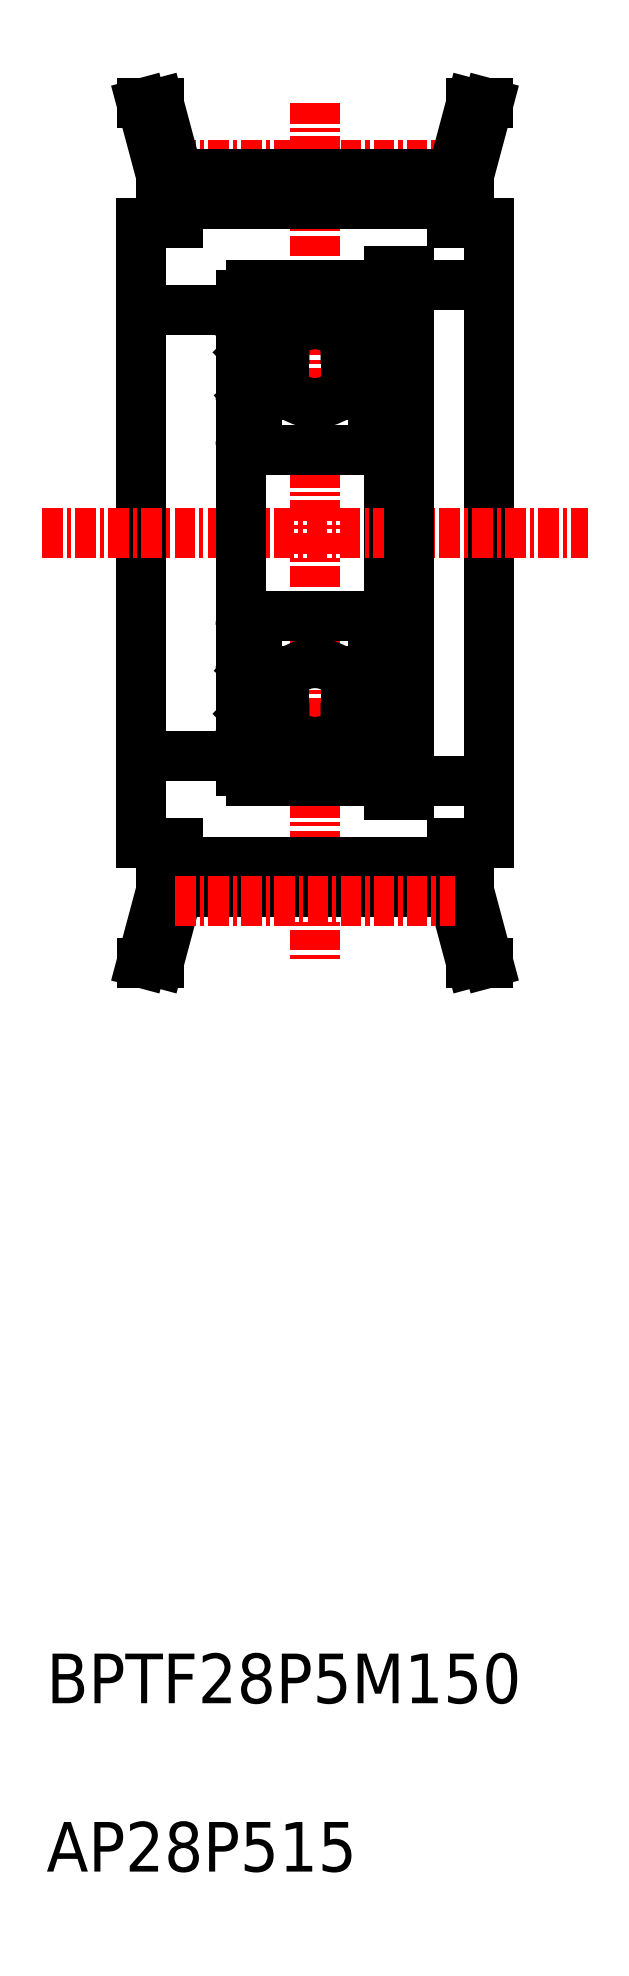
<metadata>
{"format":"dxf","ext":"dxf","renderer":"ezdxf+matplotlib","layout":"modelspace","background":"white","min_lineweight":24,"dpi":150}
</metadata>
<code>
0
SECTION
2
ENTITIES
0
LINE
8
CENTER
10
118.1
20
213.9
30
0
11
118.1
21
161.9
31
0
0
LINE
8
0
10
122.6
20
203.7
30
0
11
123.8
21
203.7
31
0
0
LINE
8
0
10
123.8
20
202.9
30
0
11
128.6
21
202.9
31
0
0
LINE
8
0
10
123.9
20
187.9
30
0
11
123.9
21
187.9
31
0
0
LINE
8
0
10
107.6
20
201.4
30
0
11
113.6
21
201.4
31
0
0
LINE
8
0
10
122.6
20
203.7
30
0
11
122.6
21
172
31
0
0
LINE
8
0
10
128.6
20
206.6
30
0
11
128.6
21
169.1
31
0
0
LINE
8
0
10
107.6
20
169.1
30
0
11
107.6
21
206.6
31
0
0
LINE
8
CENTER
10
101.6
20
187.9
30
0
11
134.6
21
187.9
31
0
0
LINE
8
CENTER
10
109.6
20
210.2
30
0
11
126.5
21
210.2
31
0
0
LINE
8
0
10
109.8
20
207.8
30
0
11
126.4
21
207.8
31
0
0
LINE
8
0
10
109.8
20
209.6
30
0
11
126.4
21
209.6
31
0
0
LINE
8
0
10
109.8
20
209.6
30
0
11
108.6
21
213.9
31
0
0
LINE
8
0
10
107.6
20
206.6
30
0
11
109.8
21
206.6
31
0
0
LINE
8
0
10
109.8
20
206.6
30
0
11
109.8
21
209.6
31
0
0
LINE
8
0
10
107.6
20
213.9
30
0
11
108.6
21
213.9
31
0
0
LINE
8
0
10
126.4
20
209.6
30
0
11
127.5
21
213.9
31
0
0
LINE
8
0
10
126.4
20
206.6
30
0
11
128.6
21
206.6
31
0
0
LINE
8
0
10
126.4
20
209.6
30
0
11
126.4
21
206.6
31
0
0
LINE
8
0
10
128.6
20
213.9
30
0
11
127.5
21
213.9
31
0
0
TEXT
8
0
10
101.8
20
107
30
0
40
3
1
AP28P515
11
101.8
21
106
31
0
73
     1
0
TEXT
8
0
10
101.8
20
117.2
30
0
40
3
1
BPTF28P5M150
11
101.8
21
116.2
31
0
73
     1
0
ARC
8
0
10
122
20
193.5
30
0
40
0.6
50
270
51
0
0
ARC
8
0
10
114.2
20
193.5
30
0
40
0.6
50
180
51
270
0
ARC
8
0
10
114.2
20
202.3
30
0
40
0.6
50
90
51
180
0
ARC
8
0
10
122
20
202.3
30
0
40
0.6
50
0
51
90
0
ARC
8
0
10
122.5
20
200.4
30
0
40
0.1
50
270
51
0
0
LINE
8
0
10
121.9
20
199.9
30
0
11
122
21
200
31
0
0
LINE
8
0
10
122
20
200.3
30
0
11
121.8
21
200.6
31
0
0
ARC
8
0
10
121.9
20
200.2
30
0
40
0.2
50
309.9
51
40
0
LINE
8
0
10
122.5
20
200.3
30
0
11
122
21
200.3
31
0
0
LINE
8
0
10
121.7
20
200.1
30
0
11
121.9
21
200.2
31
0
0
LINE
8
0
10
121.9
20
199.9
30
0
11
121.7
21
200.1
31
0
0
ARC
8
0
10
122
20
196.4
30
0
40
0.2
50
270
51
0
0
ARC
8
0
10
122.4
20
195.8
30
0
40
0.2
50
0
51
90
0
LINE
8
0
10
122.4
20
196
30
0
11
122.1
21
196
31
0
0
LINE
8
0
10
122.1
20
196
30
0
11
121.8
21
195.7
31
0
0
ARC
8
0
10
121.7
20
195.8
30
0
40
0.2
50
270
51
320
0
LINE
8
0
10
122
20
198.7
30
0
11
122
21
196.4
31
0
0
LINE
8
0
10
122.2
20
198.8
30
0
11
122.2
21
196.4
31
0
0
LINE
8
0
10
114.2
20
202.9
30
0
11
122
21
202.9
31
0
0
ARC
8
0
10
121.1
20
199.7
30
0
40
0.1
50
270
51
355
0
ARC
8
0
10
121.6
20
200.4
30
0
40
0.1
50
40
51
177.2
0
LINE
8
0
10
121.2
20
199.9
30
0
11
121.2
21
199.5
31
0
0
LINE
8
0
10
121.5
20
200.4
30
0
11
121.4
21
199.6
31
0
0
LINE
8
0
10
121.3
20
200.5
30
0
11
121.2
21
199.7
31
0
0
LINE
8
0
10
121.1
20
199.6
30
0
11
119.9
21
199.6
31
0
0
LINE
8
0
10
121.5
20
196.2
30
0
11
121.5
21
196.4
31
0
0
ARC
8
0
10
121.6
20
195.8
30
0
40
0.2
50
200
51
270
0
LINE
8
0
10
121.4
20
195.8
30
0
11
121.1
21
196.5
31
0
0
ARC
8
0
10
121
20
196.4
30
0
40
0.2
50
20.01
51
90
0
LINE
8
0
10
121
20
196.6
30
0
11
119.9
21
196.6
31
0
0
ARC
8
0
10
115.1
20
199.7
30
0
40
0.1
50
185
51
270
0
ARC
8
0
10
114.6
20
200.4
30
0
40
0.1
50
2.82
51
140
0
LINE
8
0
10
114.9
20
200.5
30
0
11
115
21
199.7
31
0
0
LINE
8
0
10
114.7
20
200.4
30
0
11
114.8
21
199.6
31
0
0
LINE
8
0
10
115
20
199.9
30
0
11
115
21
199.5
31
0
0
LINE
8
0
10
113.7
20
200.3
30
0
11
114.2
21
200.3
31
0
0
ARC
8
0
10
114.3
20
200.2
30
0
40
0.2
50
140
51
230.1
0
LINE
8
0
10
114.2
20
200.3
30
0
11
114.4
21
200.6
31
0
0
LINE
8
0
10
114.3
20
199.9
30
0
11
114.2
21
200
31
0
0
ARC
8
0
10
113.7
20
200.4
30
0
40
0.1
50
180
51
270
0
LINE
8
0
10
114.3
20
200.2
30
0
11
114.6
21
200.5
31
0
0
LINE
8
0
10
114.3
20
199.9
30
0
11
114.5
21
200.1
31
0
0
LINE
8
0
10
114.5
20
200.1
30
0
11
114.3
21
200.2
31
0
0
ARC
8
0
10
114.6
20
200.4
30
0
40
0.3
50
4.997
51
140
0
LINE
8
0
10
115
20
199.5
30
0
11
114.2
21
198.7
31
0
0
LINE
8
0
10
114.8
20
199.6
30
0
11
114
21
198.8
31
0
0
ARC
8
0
10
115.2
20
196.4
30
0
40
0.2
50
90
51
160
0
LINE
8
0
10
114.8
20
195.8
30
0
11
115
21
196.5
31
0
0
LINE
8
0
10
114.7
20
196.2
30
0
11
114.7
21
196.4
31
0
0
LINE
8
0
10
114.5
20
195.6
30
0
11
114.6
21
195.6
31
0
0
ARC
8
0
10
114.6
20
195.8
30
0
40
0.2
50
270
51
340
0
LINE
8
0
10
114.1
20
196
30
0
11
114.4
21
195.7
31
0
0
LINE
8
0
10
113.8
20
196
30
0
11
114.1
21
196
31
0
0
ARC
8
0
10
114.2
20
196.4
30
0
40
0.2
50
180
51
270
0
ARC
8
0
10
113.8
20
195.8
30
0
40
0.2
50
90
51
180
0
ARC
8
0
10
114.5
20
195.8
30
0
40
0.2
50
220
51
270
0
LINE
8
0
10
114.2
20
196.2
30
0
11
114.7
21
196.2
31
0
0
LINE
8
0
10
114.7
20
196.4
30
0
11
114.2
21
196.4
31
0
0
LINE
8
0
10
114
20
198.8
30
0
11
114
21
196.4
31
0
0
LINE
8
0
10
114.2
20
198.7
30
0
11
114.2
21
196.4
31
0
0
LINE
8
0
10
115.1
20
199.6
30
0
11
116.2
21
199.6
31
0
0
LINE
8
0
10
115.2
20
196.6
30
0
11
116.2
21
196.6
31
0
0
CIRCLE
8
0
10
118.1
20
198.1
30
0
40
2.381
0
LINE
8
0
10
114.2
20
192.9
30
0
11
122
21
192.9
31
0
0
LINE
8
0
10
113.6
20
202.3
30
0
11
113.6
21
173.5
31
0
0
LINE
8
0
10
121.7
20
195.6
30
0
11
121.6
21
195.6
31
0
0
LINE
8
0
10
121.4
20
199.6
30
0
11
122.2
21
198.8
31
0
0
LINE
8
0
10
121.2
20
199.5
30
0
11
122
21
198.7
31
0
0
LINE
8
0
10
121.5
20
196.4
30
0
11
122
21
196.4
31
0
0
LINE
8
0
10
122
20
196.2
30
0
11
121.5
21
196.2
31
0
0
ARC
8
0
10
121.6
20
200.4
30
0
40
0.3
50
40
51
175
0
LINE
8
0
10
121.9
20
200.2
30
0
11
121.6
21
200.5
31
0
0
LINE
8
0
10
127.4
20
209.5
30
0
11
127.4
21
206.6
31
0
0
LINE
8
0
10
127.4
20
209.5
30
0
11
128.6
21
213.9
31
0
0
LINE
8
0
10
108.8
20
209.5
30
0
11
107.6
21
213.9
31
0
0
LINE
8
0
10
108.8
20
206.6
30
0
11
108.8
21
209.5
31
0
0
LINE
8
0
10
123.8
20
203.7
30
0
11
123.8
21
172
31
0
0
LINE
8
0
10
122.6
20
200.7
30
0
11
123.8
21
200.7
31
0
0
LINE
8
0
10
122.6
20
175
30
0
11
123.8
21
175
31
0
0
LINE
8
0
10
108.8
20
169.1
30
0
11
108.8
21
166.3
31
0
0
LINE
8
0
10
108.8
20
166.3
30
0
11
107.6
21
161.9
31
0
0
LINE
8
0
10
127.4
20
166.3
30
0
11
128.6
21
161.9
31
0
0
LINE
8
0
10
127.4
20
166.3
30
0
11
127.4
21
169.1
31
0
0
LINE
8
0
10
121.9
20
175.6
30
0
11
121.6
21
175.3
31
0
0
ARC
8
0
10
121.6
20
175.3
30
0
40
0.3
50
185
51
320
0
LINE
8
0
10
122
20
179.5
30
0
11
121.5
21
179.5
31
0
0
LINE
8
0
10
121.5
20
179.3
30
0
11
122
21
179.3
31
0
0
LINE
8
0
10
121.2
20
176.3
30
0
11
122
21
177
31
0
0
LINE
8
0
10
121.4
20
176.2
30
0
11
122.2
21
176.9
31
0
0
LINE
8
0
10
121.7
20
180.1
30
0
11
121.6
21
180.1
31
0
0
LINE
8
0
10
114.2
20
182.9
30
0
11
122
21
182.9
31
0
0
CIRCLE
8
0
10
118.1
20
177.6
30
0
40
2.381
0
LINE
8
0
10
115.2
20
179.1
30
0
11
116.2
21
179.1
31
0
0
LINE
8
0
10
115.1
20
176.1
30
0
11
116.2
21
176.1
31
0
0
LINE
8
0
10
114.2
20
177
30
0
11
114.2
21
179.3
31
0
0
LINE
8
0
10
114
20
176.9
30
0
11
114
21
179.3
31
0
0
LINE
8
0
10
114.7
20
179.3
30
0
11
114.2
21
179.3
31
0
0
LINE
8
0
10
114.2
20
179.5
30
0
11
114.7
21
179.5
31
0
0
ARC
8
0
10
114.5
20
179.9
30
0
40
0.2
50
90
51
140
0
ARC
8
0
10
113.8
20
179.9
30
0
40
0.2
50
180
51
270
0
ARC
8
0
10
114.2
20
179.3
30
0
40
0.2
50
90
51
180
0
LINE
8
0
10
113.8
20
179.7
30
0
11
114.1
21
179.7
31
0
0
LINE
8
0
10
114.1
20
179.7
30
0
11
114.4
21
180.1
31
0
0
ARC
8
0
10
114.6
20
179.9
30
0
40
0.2
50
20.01
51
90
0
LINE
8
0
10
114.5
20
180.1
30
0
11
114.6
21
180.1
31
0
0
LINE
8
0
10
114.7
20
179.5
30
0
11
114.7
21
179.3
31
0
0
LINE
8
0
10
114.8
20
180
30
0
11
115
21
179.3
31
0
0
ARC
8
0
10
115.2
20
179.3
30
0
40
0.2
50
200
51
270
0
LINE
8
0
10
114.8
20
176.2
30
0
11
114
21
176.9
31
0
0
LINE
8
0
10
115
20
176.3
30
0
11
114.2
21
177
31
0
0
ARC
8
0
10
114.6
20
175.3
30
0
40
0.3
50
220
51
355
0
LINE
8
0
10
114.5
20
175.7
30
0
11
114.3
21
175.6
31
0
0
LINE
8
0
10
114.3
20
175.8
30
0
11
114.5
21
175.7
31
0
0
LINE
8
0
10
114.3
20
175.6
30
0
11
114.6
21
175.3
31
0
0
ARC
8
0
10
113.7
20
175.3
30
0
40
0.1
50
90
51
180
0
LINE
8
0
10
114.3
20
175.8
30
0
11
114.2
21
175.7
31
0
0
LINE
8
0
10
114.2
20
175.4
30
0
11
114.4
21
175.1
31
0
0
ARC
8
0
10
114.3
20
175.6
30
0
40
0.2
50
129.9
51
220
0
LINE
8
0
10
113.7
20
175.4
30
0
11
114.2
21
175.4
31
0
0
LINE
8
0
10
115
20
175.8
30
0
11
115
21
176.3
31
0
0
LINE
8
0
10
114.7
20
175.3
30
0
11
114.8
21
176.2
31
0
0
LINE
8
0
10
114.9
20
175.3
30
0
11
115
21
176
31
0
0
ARC
8
0
10
114.6
20
175.3
30
0
40
0.1
50
220
51
357.2
0
ARC
8
0
10
115.1
20
176
30
0
40
0.1
50
90
51
175
0
LINE
8
0
10
121
20
179.1
30
0
11
119.9
21
179.1
31
0
0
ARC
8
0
10
121
20
179.3
30
0
40
0.2
50
270
51
340
0
LINE
8
0
10
121.4
20
180
30
0
11
121.1
21
179.3
31
0
0
ARC
8
0
10
121.6
20
179.9
30
0
40
0.2
50
90
51
160
0
LINE
8
0
10
121.5
20
179.5
30
0
11
121.5
21
179.3
31
0
0
LINE
8
0
10
121.1
20
176.1
30
0
11
119.9
21
176.1
31
0
0
LINE
8
0
10
121.3
20
175.3
30
0
11
121.2
21
176
31
0
0
LINE
8
0
10
121.5
20
175.3
30
0
11
121.4
21
176.2
31
0
0
LINE
8
0
10
121.2
20
175.8
30
0
11
121.2
21
176.3
31
0
0
ARC
8
0
10
121.6
20
175.3
30
0
40
0.1
50
182.8
51
320
0
ARC
8
0
10
121.1
20
176
30
0
40
0.1
50
4.997
51
90
0
LINE
8
0
10
114.2
20
172.9
30
0
11
122
21
172.9
31
0
0
LINE
8
0
10
122.2
20
176.9
30
0
11
122.2
21
179.3
31
0
0
LINE
8
0
10
122
20
177
30
0
11
122
21
179.3
31
0
0
ARC
8
0
10
121.7
20
179.9
30
0
40
0.2
50
40
51
90
0
LINE
8
0
10
122.1
20
179.7
30
0
11
121.8
21
180.1
31
0
0
LINE
8
0
10
122.4
20
179.7
30
0
11
122.1
21
179.7
31
0
0
ARC
8
0
10
122.4
20
179.9
30
0
40
0.2
50
270
51
0
0
ARC
8
0
10
122
20
179.3
30
0
40
0.2
50
0
51
90
0
LINE
8
0
10
121.9
20
175.8
30
0
11
121.7
21
175.7
31
0
0
LINE
8
0
10
121.7
20
175.7
30
0
11
121.9
21
175.6
31
0
0
LINE
8
0
10
122.5
20
175.4
30
0
11
122
21
175.4
31
0
0
ARC
8
0
10
121.9
20
175.6
30
0
40
0.2
50
320
51
50.09
0
LINE
8
0
10
122
20
175.4
30
0
11
121.8
21
175.1
31
0
0
LINE
8
0
10
121.9
20
175.8
30
0
11
122
21
175.7
31
0
0
ARC
8
0
10
122.5
20
175.3
30
0
40
0.1
50
0
51
90
0
ARC
8
0
10
122
20
173.5
30
0
40
0.6
50
270
51
0
0
ARC
8
0
10
114.2
20
173.5
30
0
40
0.6
50
180
51
270
0
ARC
8
0
10
114.2
20
182.3
30
0
40
0.6
50
90
51
180
0
ARC
8
0
10
122
20
182.3
30
0
40
0.6
50
0
51
90
0
LINE
8
0
10
128.6
20
161.9
30
0
11
127.5
21
161.9
31
0
0
LINE
8
0
10
126.4
20
166.2
30
0
11
126.4
21
169.1
31
0
0
LINE
8
0
10
126.4
20
169.1
30
0
11
128.6
21
169.1
31
0
0
LINE
8
0
10
126.4
20
166.2
30
0
11
127.5
21
161.9
31
0
0
LINE
8
0
10
107.6
20
161.9
30
0
11
108.6
21
161.9
31
0
0
LINE
8
0
10
109.8
20
169.1
30
0
11
109.8
21
166.2
31
0
0
LINE
8
0
10
107.6
20
169.1
30
0
11
109.8
21
169.1
31
0
0
LINE
8
0
10
109.8
20
166.2
30
0
11
108.6
21
161.9
31
0
0
LINE
8
0
10
109.8
20
166.2
30
0
11
126.4
21
166.2
31
0
0
LINE
8
0
10
109.8
20
168
30
0
11
126.4
21
168
31
0
0
LINE
8
CENTER
10
109.6
20
165.6
30
0
11
126.5
21
165.6
31
0
0
LINE
8
0
10
107.6
20
174.4
30
0
11
113.6
21
174.4
31
0
0
LINE
8
0
10
123.8
20
172.9
30
0
11
128.6
21
172.9
31
0
0
LINE
8
0
10
122.6
20
172
30
0
11
123.8
21
172
31
0
0
ENDSEC
0
EOF

</code>
